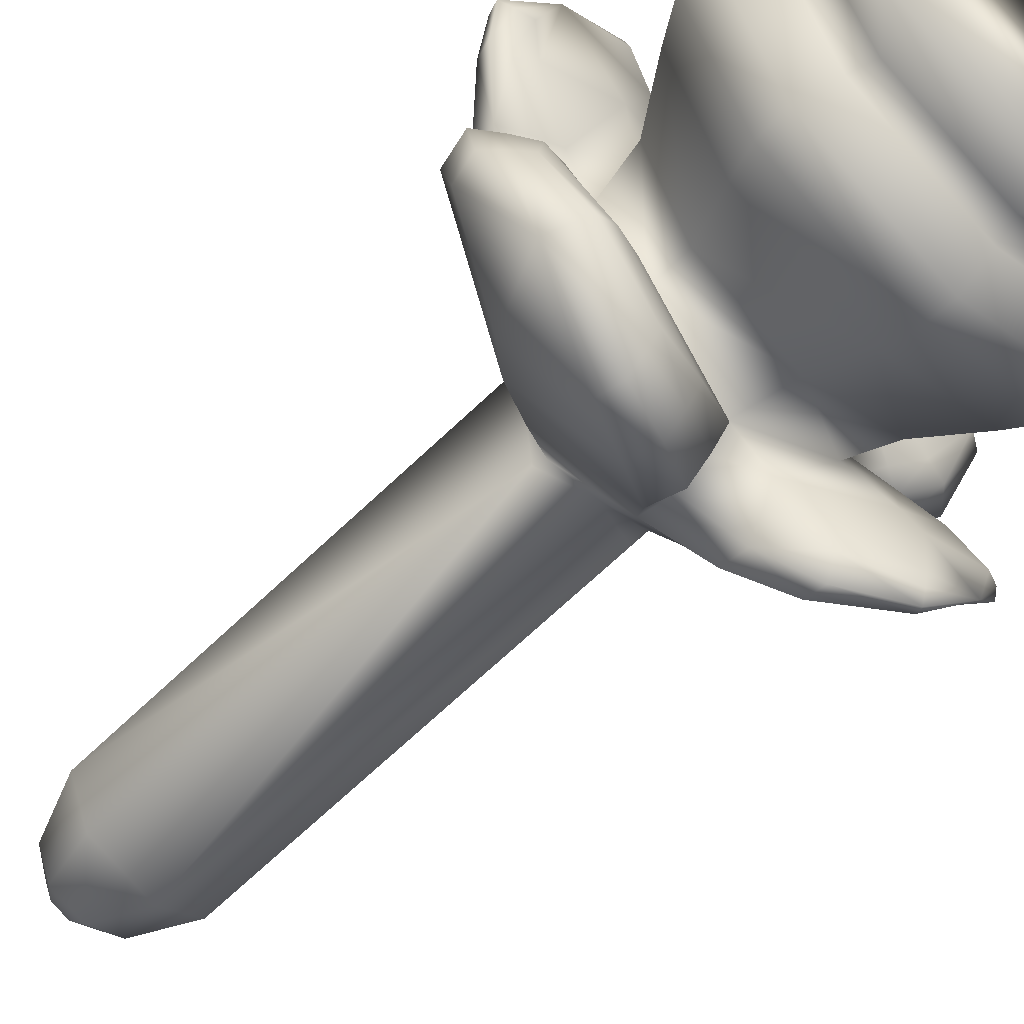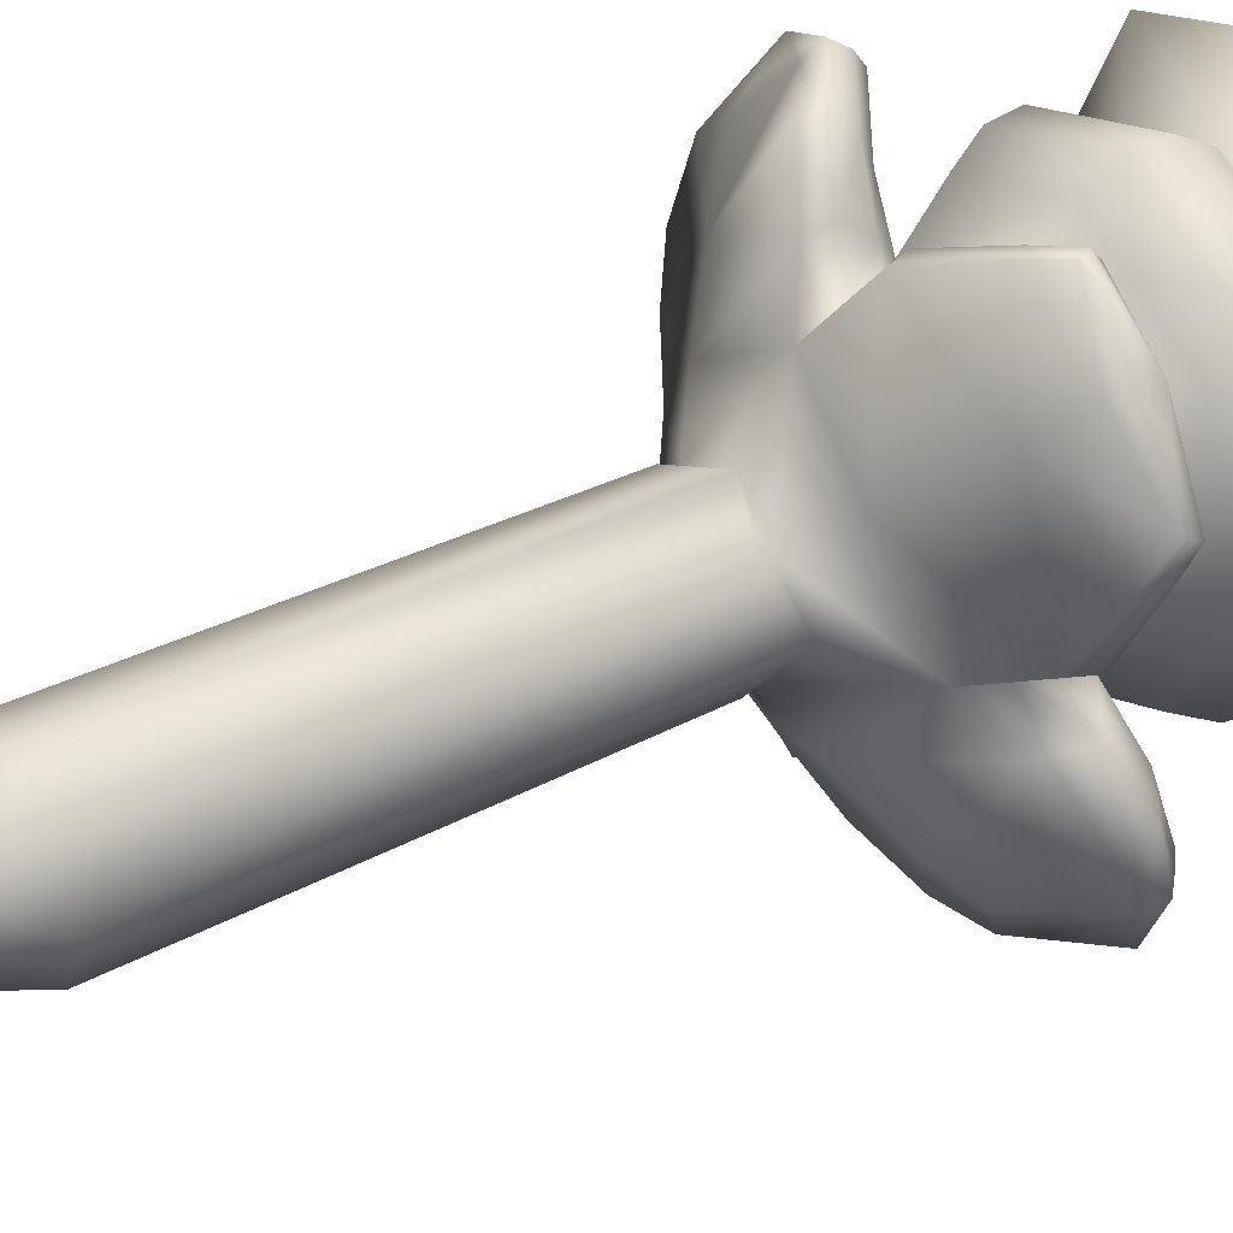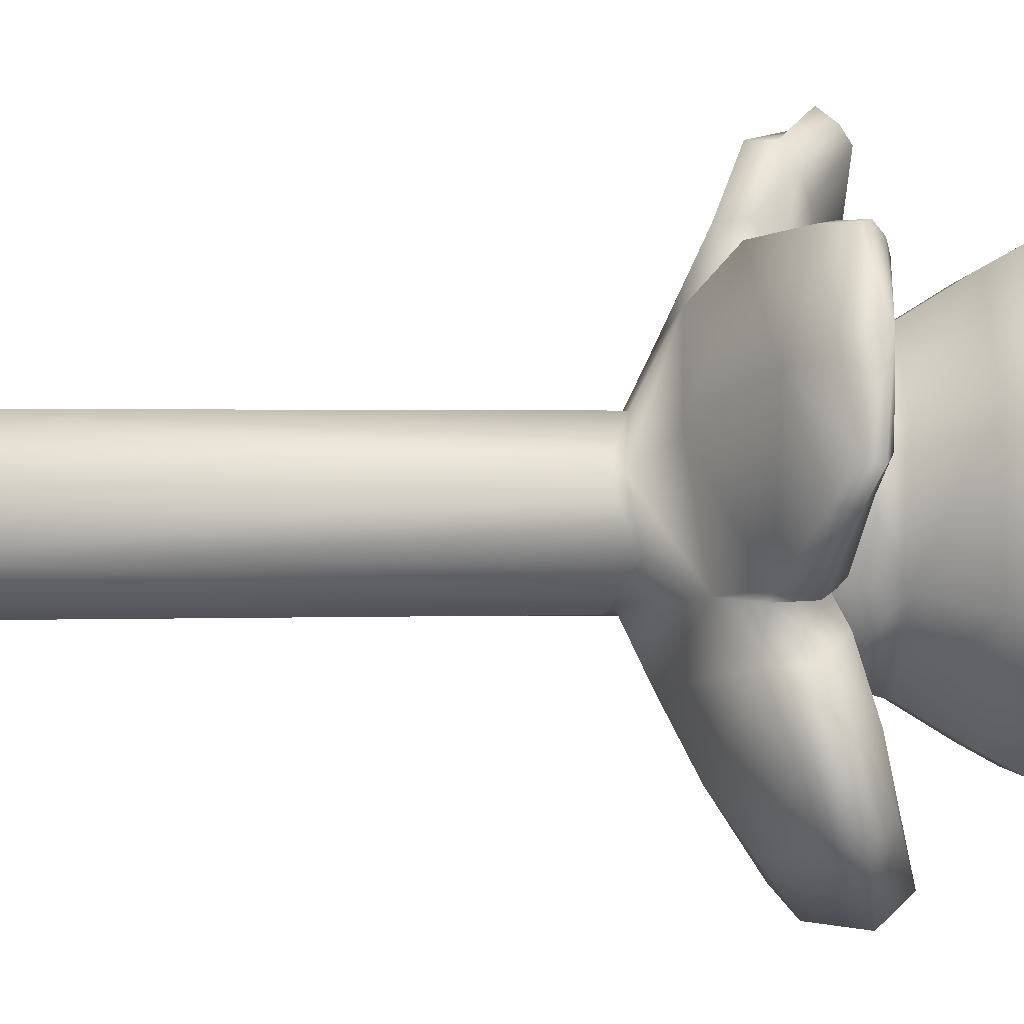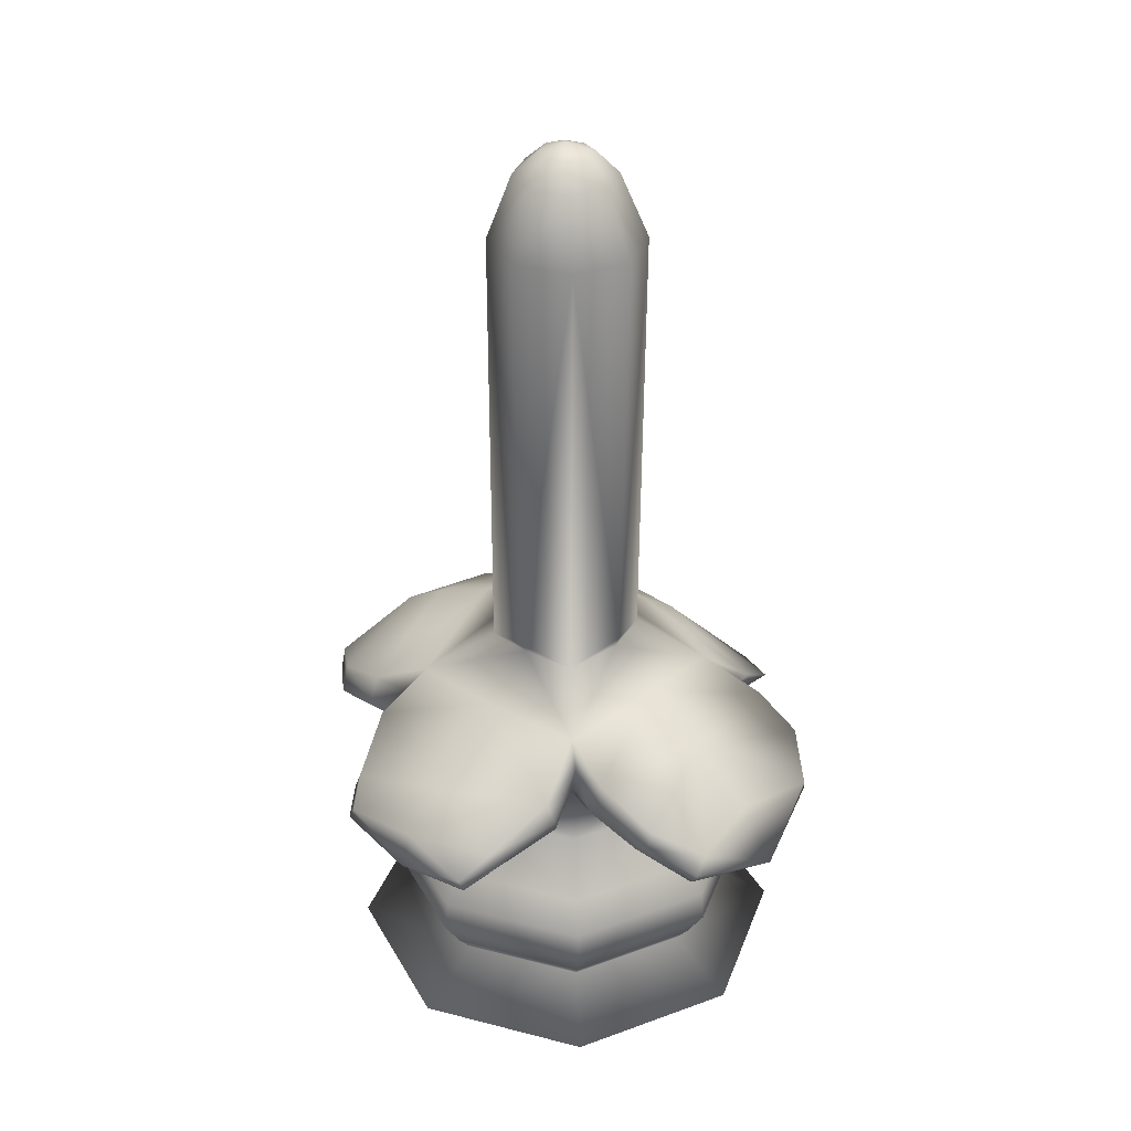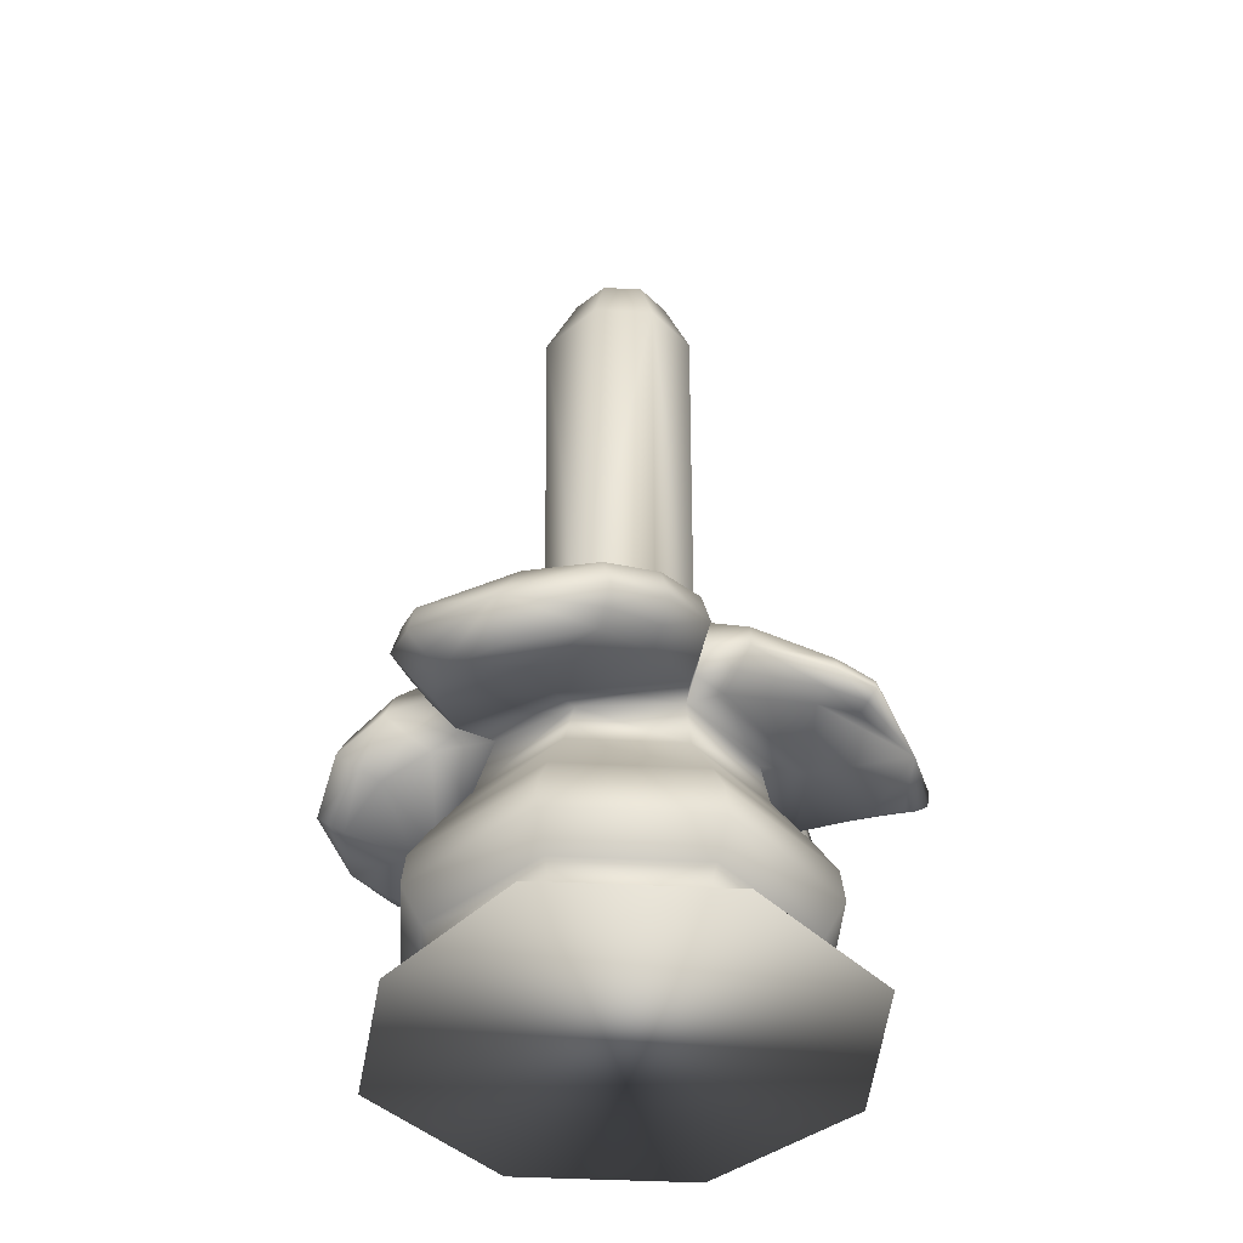
<metadata>
{"format":"obj","ext":"obj","renderer":"f3d","projection":"perspective","resolution":1024,"background":"white","views":[{"elev":-59.1,"azim":-44.4,"up":"+Z"},{"elev":40.5,"azim":-121.4,"up":"+Z"},{"elev":21.9,"azim":-90.6,"up":"+Z"},{"elev":34.4,"azim":-3.5,"up":"+Y"},{"elev":-43.4,"azim":-115.9,"up":"+Y"}]}
</metadata>
<code>
o Cube.002_Cube.003
v -0.6789 0.36 0.6677
v -0.756 0.536 0.7448
v -1.065 0.536 -0.002428
v -0.6789 0.36 -0.6725
v -0.9565 0.36 -0.002428
v -0.6213 0.2553 0.6101
v -0.008769 0.36 0.9453
v -0.008769 0.536 1.054
v -0.7425 0.705 0.7313
v -1.046 0.705 -0.002428
v -0.756 0.536 -0.7496
v -0.008769 0.536 -1.059
v -0.8751 0.2553 -0.002428
v -0.7425 0.7018 -0.7362
v -1.241 0.02534 0
v -0.008769 0.2553 0.8639
v 0.6613 0.36 0.6677
v 0.7384 0.536 0.7448
v -0.008769 0.705 1.035
v -0.6691 0.8788 0.6579
v -0.008769 0.36 -0.9501
v 0.7384 0.536 -0.7496
v -0.6213 0.2553 -0.615
v -0.8803 0.02534 -0.8715
v -0.9427 0.8788 -0.002428
v -0.008769 0.02534 1.232
v -0.8803 0.02534 0.8715
v -0.008769 0.02503 -1.116
v 0.6038 0.2553 0.6101
v 0.9389 0.36 -0.002428
v 1.048 0.536 -0.002428
v 0.725 0.705 0.7313
v -0.008769 0.8788 0.9315
v 0.6613 0.36 -0.6725
v 0.6038 0.2553 -0.615
v -0.008769 0.2553 -0.8687
v -0.008769 0.705 -1.04
v 0.725 0.705 -0.7362
v -0.6691 0.8788 -0.6628
v -0.008769 0.8788 -0.9363
v 0.8627 0.02534 -0.8715
v 0.8575 0.2553 -0.002428
v 1.224 0.02534 0
v 0.8627 0.02534 0.8715
v 1.029 0.705 -0.002428
v 0.6516 0.8788 0.6579
v -0.7475 1.173 -0.002428
v -0.5311 1.173 -0.5248
v 0.5136 1.173 0.5199
v 0.9251 0.8788 -0.002428
v -0.008769 1.173 0.7363
v -0.5311 1.173 0.5199
v -0.4203 4.551 -0.000421
v -0.2993 4.549 0.2919
v -0.2058 4.901 0.1908
v 0.6516 0.8788 -0.6628
v -0.285 4.902 -0.000421
v -0.2058 4.901 -0.1916
v -0.007012 4.544 0.4129
v -0.01467 4.897 0.2699
v -0.1096 5.019 0.09584
v -0.2339 2.225 -0.3105
v -0.2993 4.549 -0.2927
v 0.05272 4.543 -0.4224
v 0.2642 2.227 0.276
v 0.2852 4.54 0.2919
v -0.01467 4.897 -0.2708
v -0.1495 5.021 -0.000421
v -0.1096 5.019 -0.09668
v 0.1765 4.894 0.1908
v -0.01345 5.015 0.1357
v -0.01732 5.065 -0.000421
v -0.2871 2.217 0.2767
v 0.1765 4.894 -0.1916
v -0.01709 2.122 0.4004
v 0.5136 1.173 -0.5248
v 0.7299 1.173 -0.002428
v -0.4243 2.089 -0.005285
v -0.008769 1.173 -0.7411
v -0.01345 5.015 -0.1366
v 0.4063 4.538 -0.000421
v 0.2557 4.893 -0.000421
v 0.08274 5.012 0.09584
v 0.2852 4.54 -0.2927
v 0.08274 5.012 -0.09668
v 0.1334 5.014 -0.000421
v 0.2635 2.225 -0.284
v -0.01709 2.118 -0.412
v 0.3891 2.148 -0.005285
v 0.2457 2.156 0.2482
v 0.7818 1.878 0.01102
v 0.2449 2.154 -0.2602
v -0.03071 1.928 -0.7774
v -0.2032 2.178 -0.2881
v -0.8179 1.867 0.01149
v -0.2552 2.146 0.2497
v -0.03072 1.936 0.7987
v 0.4499 1.401 -0.4666
v 0.6341 1.528 0.01089
v 0.4499 1.401 0.4884
v -0.02759 1.496 -0.65
v -0.5051 1.401 -0.4666
v -0.02759 1.471 0.6734
v -0.5051 1.401 0.4884
v -0.6876 1.464 0.01089
v -0.8869 1.174 -0.8687
v -1.097 1.293 -0.3613
v -1.181 1.235 -0.6608
v -1.022 1.143 -1.023
v -0.6562 1.305 0.6547
v -0.1198 1.426 0.8958
v -0.4641 1.34 1.098
v -0.9794 1.298 1.034
v -0.1817 1.738 1.093
v -0.4644 1.953 0.4782
v -0.778 1.652 0.8248
v -0.5052 1.53 1.25
v -0.8726 1.408 0.1062
v -1.054 1.349 0.4797
v -1.072 1.672 0.148
v -1.204 1.512 0.5099
v -0.6352 1.28 1.178
v -1.243 1.413 0.6843
v -0.9355 1.481 0.9962
v -0.6714 1.407 1.307
v -1.118 1.302 0.6585
v 0.8452 1.463 -0.1009
v 0.6452 1.322 -0.6563
v 0.7235 1.3 -0.7411
v 0.9968 1.37 -0.3074
v 0.1601 1.75 -1.094
v 0.4724 1.955 -0.4932
v 0.6577 1.751 -0.6834
v 0.3704 1.582 -1.247
v 0.1158 1.446 -0.9141
v 0.3242 1.36 -1.076
v 1.056 1.647 -0.1053
v 1.199 1.486 -0.3103
v 1.137 1.33 -0.7008
v 0.8768 1.424 -0.914
v 0.704 1.381 -1.195
v 1.046 1.271 -0.6627
v 0.643 1.266 -1.128
v 0.9385 1.267 -0.9783
v -1.291 1.585 -0.4202
v -0.7173 1.874 -0.7586
v -0.9099 1.712 -0.9242
v -1.315 1.499 -0.711
v -0.4436 1.611 -1.298
v -0.6849 1.508 -1.327
v -0.3838 1.299 -1.094
v -0.6515 1.229 -1.175
v -0.6811 1.277 -0.6453
v -0.1262 1.412 -0.8946
v -0.1839 1.761 -1.099
v -0.4497 2.04 -0.5105
v -1.11 1.715 -0.1228
v -0.9047 1.39 -0.07884
v -1.131 1.294 -1.122
v 0.2658 1.463 1.096
v 0.7966 1.285 0.8355
v 1.043 1.271 1.101
v 0.5804 1.28 1.22
v 0.6744 1.795 0.7222
v 0.3564 1.701 1.305
v 0.6628 1.48 1.261
v 0.9178 1.553 0.9589
v 1.28 1.559 0.3149
v 1.292 1.44 0.6371
v 1.04 1.413 0.2789
v 1.214 1.299 0.5803
v 0.8714 1.484 0.1083
v 0.6198 1.379 0.6672
v 0.4236 2.012 0.4912
v 1.09 1.703 0.1355
v 0.1077 1.829 1.068
v 0.05709 1.51 0.8854
v -1.209 1.353 -0.3744
v -1.322 1.426 -0.39
v -1.341 1.364 -0.6885
v -1.261 1.294 -0.6736
v -0.99 1.459 0.1135
v -1.144 1.379 0.4845
v -1.235 1.417 0.4907
v -1.108 1.523 0.1227
v -0.1334 1.486 1.003
v -0.138 1.607 1.098
v -0.4739 1.447 1.254
v -0.4731 1.374 1.181
v -0.8703 1.677 0.01055
v -0.02776 1.578 0.7564
v -0.01221 1.756 0.8202
v -0.7796 1.563 0.01074
v -0.6451 1.348 1.309
v -0.6435 1.299 1.248
v -1.193 1.32 0.6616
v -1.268 1.344 0.666
v 0.1471 1.603 -1.15
v 0.3573 1.467 -1.298
v 1.107 1.419 -0.3082
v 0.9621 1.536 -0.1026
v 0.1304 1.513 -1.029
v 0.3397 1.405 -1.183
v 0.726 1.647 0.01074
v -0.0279 1.605 -0.7423
v -0.02929 1.745 -0.8383
v 0.6639 1.321 -1.262
v 0.6527 1.289 -1.193
v 1.112 1.296 -0.663
v -0.4169 1.454 -1.335
v -0.6679 1.373 -1.352
v -0.3976 1.365 -1.21
v -0.6581 1.291 -1.26
v -1.148 1.541 -0.09819
v -0.1402 1.488 -1.018
v -0.1595 1.591 -1.149
v -1.026 1.458 -0.08746
v 1.169 1.447 0.2879
v 1.305 1.356 0.5814
v 0.3399 1.584 1.305
v 0.2863 1.503 1.208
v 0.5832 1.333 1.302
v 0.603 1.423 1.366
v 0.9952 1.55 0.118
v 0.06732 1.577 0.9921
v 0.106 1.694 1.081
f 1 2 3
f 4 5 3
f 6 1 5
f 7 8 2
f 2 9 10
f 4 11 12
f 13 5 4
f 3 10 14
f 6 13 15
f 16 7 1
f 7 17 18
f 8 19 9
f 10 9 20
f 21 12 22
f 23 4 21
f 12 11 14
f 13 23 24
f 14 10 25
f 26 27 28
f 16 6 27
f 29 17 7
f 17 30 31
f 18 32 19
f 9 19 33
f 34 22 31
f 35 36 21
f 12 37 38
f 23 36 28
f 14 39 40
f 28 36 35
f 41 35 42
f 43 42 29
f 44 29 16
f 42 30 17
f 18 31 45
f 32 46 33
f 25 47 48
f 42 35 34
f 31 22 38
f 38 37 40
f 33 46 49
f 45 50 46
f 33 51 52
f 53 54 55
f 38 56 50
f 53 57 58
f 54 59 60
f 57 55 61
f 62 63 64
f 65 66 59
f 63 58 67
f 57 68 69
f 59 66 70
f 55 60 71
f 72 68 61
f 73 54 53
f 64 67 74
f 73 75 59
f 56 76 77
f 62 78 53
f 40 79 76
f 58 69 80
f 69 68 72
f 66 81 82
f 60 70 83
f 71 72 61
f 84 74 82
f 67 80 85
f 80 69 72
f 70 82 86
f 72 71 83
f 74 85 86
f 85 80 72
f 86 72 83
f 86 85 72
f 40 39 48
f 87 88 64
f 87 84 81
f 65 89 81
f 46 50 77
f 20 52 47
f 90 91 89
f 92 87 89
f 92 93 88
f 94 95 78
f 96 97 75
f 96 73 78
f 90 65 75
f 94 62 88
f 77 76 98
f 77 99 100
f 79 101 98
f 51 49 100
f 79 48 102
f 51 103 104
f 47 105 102
f 47 52 104
f 5 1 3
f 11 4 3
f 13 6 5
f 1 7 2
f 3 2 10
f 21 4 12
f 23 13 4
f 11 3 14
f 27 6 15
f 6 16 1
f 8 7 18
f 2 8 9
f 25 10 20
f 34 21 22
f 36 23 21
f 37 12 14
f 15 13 24
f 39 14 25
f 24 28 15
f 41 43 28
f 44 26 28
f 27 15 28
f 28 43 44
f 26 16 27
f 16 29 7
f 18 17 31
f 8 18 19
f 20 9 33
f 30 34 31
f 34 35 21
f 22 12 38
f 24 23 28
f 37 14 40
f 41 28 35
f 43 41 42
f 44 43 29
f 26 44 16
f 29 42 17
f 32 18 45
f 19 32 33
f 39 25 48
f 30 42 34
f 45 31 38
f 56 38 40
f 51 33 49
f 32 45 46
f 20 33 52
f 57 53 55
f 45 38 50
f 63 53 58
f 55 54 60
f 68 57 61
f 88 62 64
f 75 65 59
f 64 63 67
f 58 57 69
f 60 59 70
f 61 55 71
f 78 73 53
f 84 64 74
f 54 73 59
f 50 56 77
f 63 62 53
f 56 40 76
f 67 58 80
f 70 66 82
f 71 60 83
f 81 84 82
f 74 67 85
f 83 70 86
f 82 74 86
f 79 40 48
f 84 87 64
f 89 87 81
f 66 65 81
f 49 46 77
f 25 20 47
f 106 108 109
f 65 90 89
f 91 92 89
f 87 92 88
f 62 94 78
f 73 96 75
f 95 96 78
f 97 90 75
f 93 94 88
f 99 77 98
f 49 77 100
f 76 79 98
f 103 51 100
f 101 79 102
f 52 51 104
f 48 47 102
f 105 47 104
f 110 112 113
f 114 116 117
f 110 119 118
f 120 116 115
f 95 115 96
f 104 118 105
f 97 115 114
f 104 111 110
f 113 112 122
f 116 123 124
f 117 124 125
f 119 113 126
f 124 123 113
f 125 124 113
f 128 130 127
f 131 133 134
f 128 136 129
f 137 133 132
f 91 132 92
f 98 135 128
f 93 132 131
f 98 127 99
f 133 139 140
f 133 141 134
f 130 129 142
f 129 136 143
f 129 143 144
f 140 139 144
f 142 129 144
f 141 140 144
f 145 147 148
f 149 147 146
f 106 152 151
f 102 154 101
f 93 156 94
f 95 156 157
f 102 158 153
f 148 147 159
f 147 150 159
f 109 108 159
f 152 109 159
f 153 151 154
f 155 146 156
f 157 146 145
f 153 107 106
f 161 163 160
f 164 166 167
f 164 169 168
f 161 171 162
f 100 172 173
f 173 170 161
f 91 174 175
f 175 164 168
f 97 174 90
f 176 164 174
f 100 177 103
f 173 160 177
f 167 166 162
f 169 167 162
f 106 107 108
f 110 111 112
f 114 115 116
f 110 113 119
f 120 121 116
f 95 120 115
f 104 110 118
f 97 96 115
f 104 103 111
f 116 121 123
f 117 116 124
f 128 129 130
f 131 132 133
f 128 135 136
f 137 138 133
f 91 137 132
f 98 101 135
f 93 92 132
f 98 128 127
f 133 138 139
f 133 140 141
f 145 146 147
f 149 150 147
f 106 109 152
f 102 153 154
f 93 155 156
f 95 94 156
f 102 105 158
f 153 106 151
f 155 149 146
f 157 156 146
f 153 158 107
f 161 162 163
f 164 165 166
f 164 167 169
f 161 170 171
f 100 99 172
f 173 172 170
f 91 90 174
f 175 174 164
f 97 176 174
f 176 165 164
f 100 173 177
f 173 161 160
f 179 181 178
f 183 185 182
f 119 182 118
f 187 189 186
f 187 117 188
f 186 112 111
f 185 121 120
f 190 120 95
f 191 111 103
f 192 114 187
f 192 186 191
f 118 193 105
f 182 190 193
f 189 194 195
f 188 125 194
f 189 122 112
f 126 183 119
f 196 184 183
f 184 123 121
f 122 195 113
f 126 113 196
f 196 113 197
f 197 113 123
f 195 194 113
f 194 125 113
f 198 134 199
f 130 201 127
f 202 136 135
f 198 203 202
f 200 137 201
f 204 137 91
f 206 202 205
f 205 135 101
f 127 204 99
f 206 131 198
f 203 207 208
f 203 143 136
f 199 141 207
f 130 209 200
f 209 138 200
f 142 144 209
f 209 144 139
f 208 207 144
f 143 208 144
f 207 141 144
f 210 150 149
f 212 152 213
f 178 108 107
f 210 213 211
f 179 148 180
f 190 157 214
f 206 215 216
f 193 158 105
f 205 154 215
f 206 155 93
f 190 217 193
f 150 211 159
f 181 180 159
f 180 148 159
f 211 213 159
f 213 152 159
f 108 181 159
f 214 145 179
f 216 212 210
f 217 107 158
f 215 151 212
f 216 149 155
f 214 178 217
f 218 171 170
f 220 222 223
f 220 166 165
f 221 163 222
f 168 219 218
f 204 175 224
f 175 218 224
f 191 177 225
f 225 160 221
f 192 176 97
f 226 165 176
f 192 225 226
f 226 221 220
f 204 172 99
f 224 170 172
f 219 169 162
f 171 219 162
f 222 163 162
f 223 222 162
f 166 223 162
f 179 180 181
f 183 184 185
f 119 183 182
f 187 188 189
f 187 114 117
f 186 189 112
f 185 184 121
f 190 185 120
f 191 186 111
f 192 97 114
f 192 187 186
f 118 182 193
f 182 185 190
f 189 188 194
f 188 117 125
f 189 195 122
f 126 196 183
f 196 197 184
f 184 197 123
f 198 131 134
f 130 200 201
f 202 203 136
f 198 199 203
f 200 138 137
f 204 201 137
f 206 198 202
f 205 202 135
f 127 201 204
f 206 93 131
f 203 199 207
f 203 208 143
f 199 134 141
f 130 142 209
f 209 139 138
f 210 211 150
f 212 151 152
f 178 181 108
f 210 212 213
f 179 145 148
f 190 95 157
f 206 205 215
f 193 217 158
f 205 101 154
f 206 216 155
f 190 214 217
f 214 157 145
f 216 215 212
f 217 178 107
f 215 154 151
f 216 210 149
f 214 179 178
f 218 219 171
f 220 221 222
f 220 223 166
f 221 160 163
f 168 169 219
f 204 91 175
f 175 168 218
f 191 103 177
f 225 177 160
f 192 226 176
f 226 220 165
f 192 191 225
f 226 225 221
f 204 224 172
f 224 218 170

</code>
